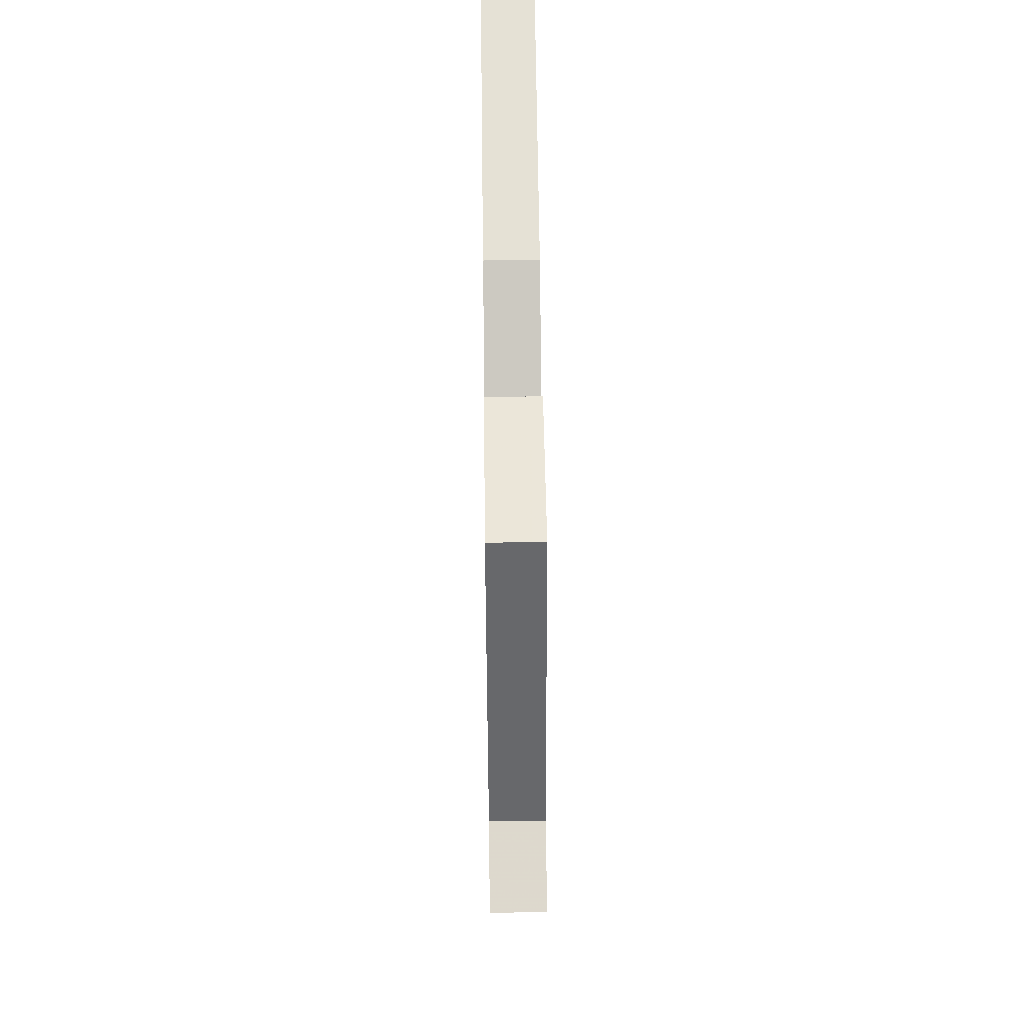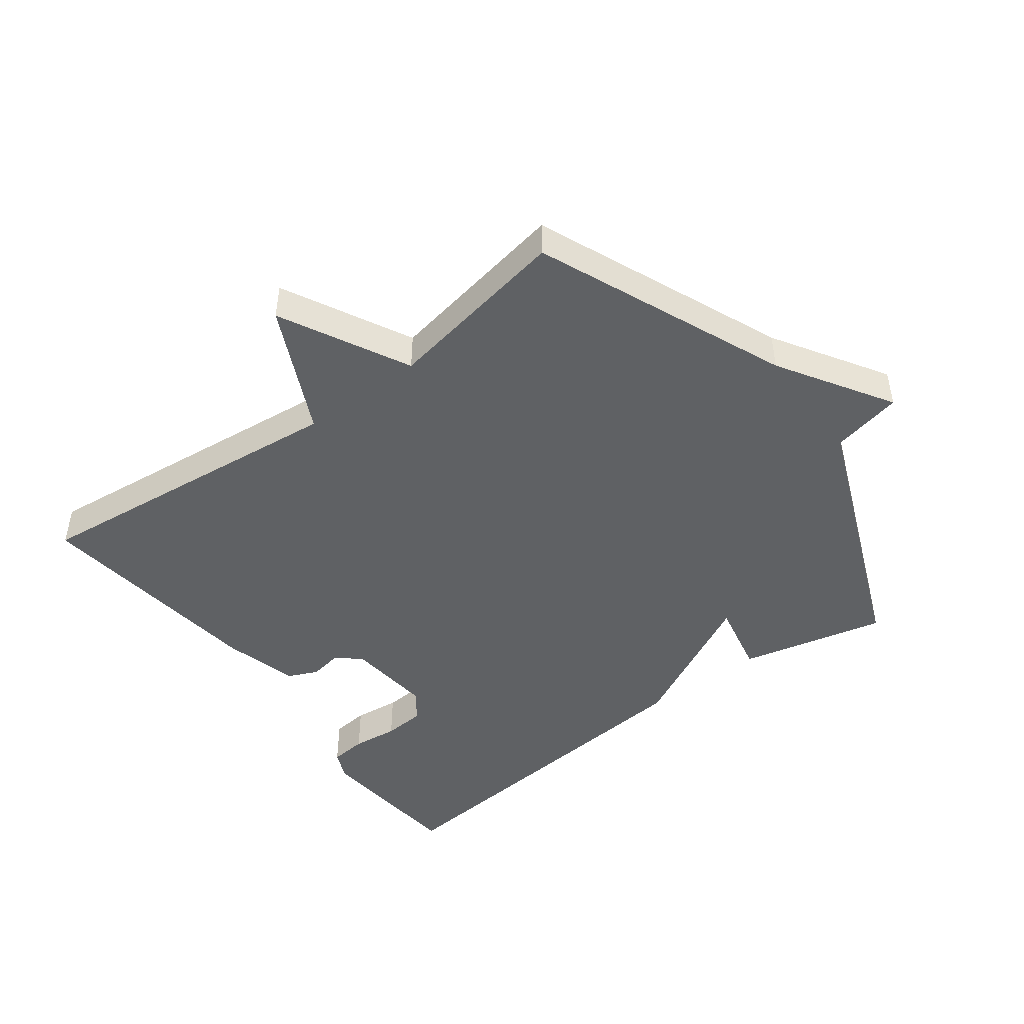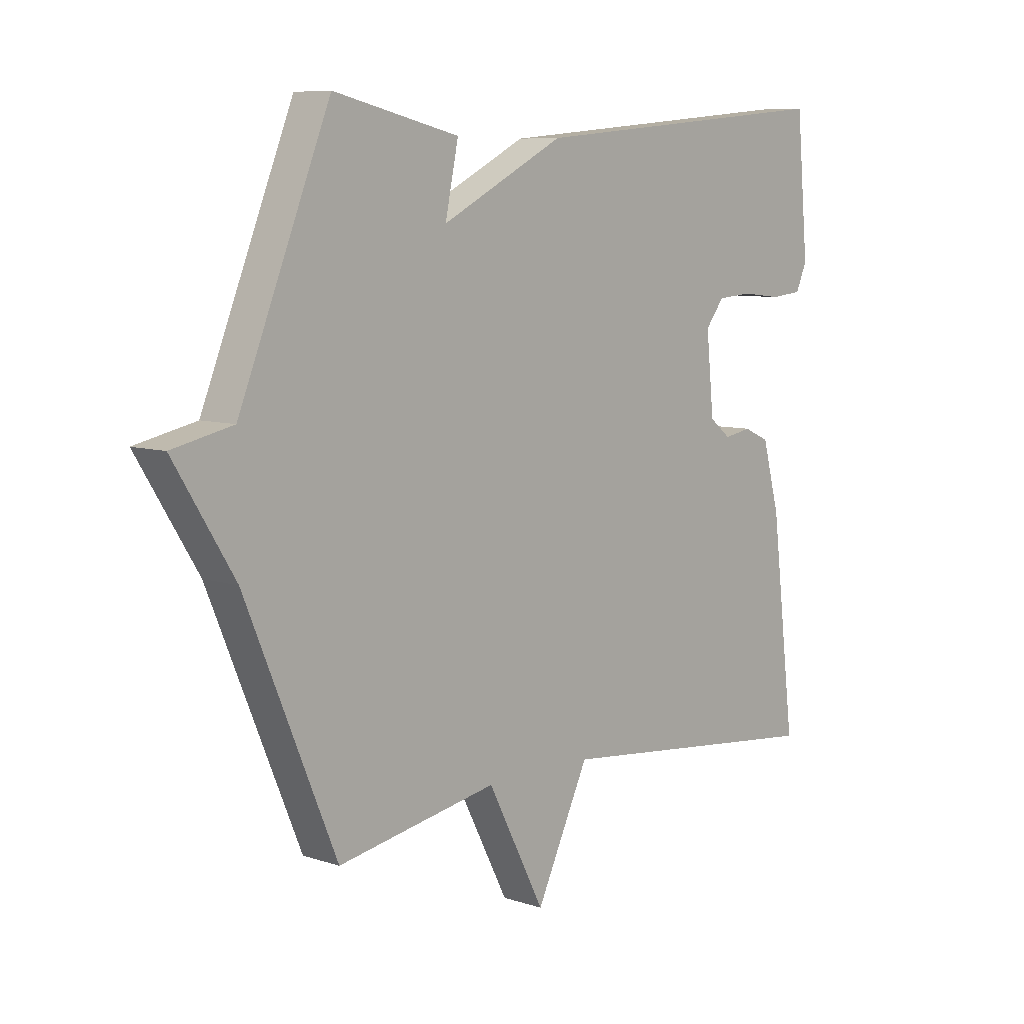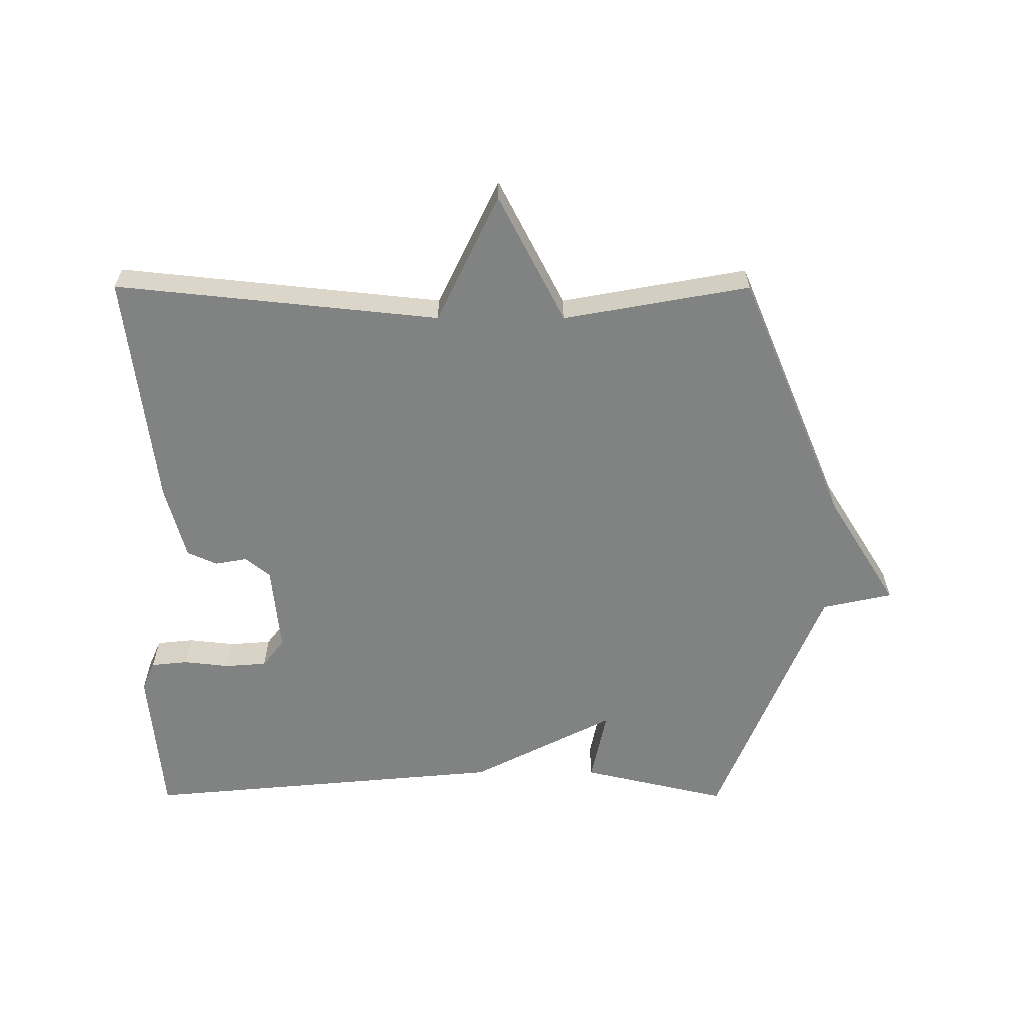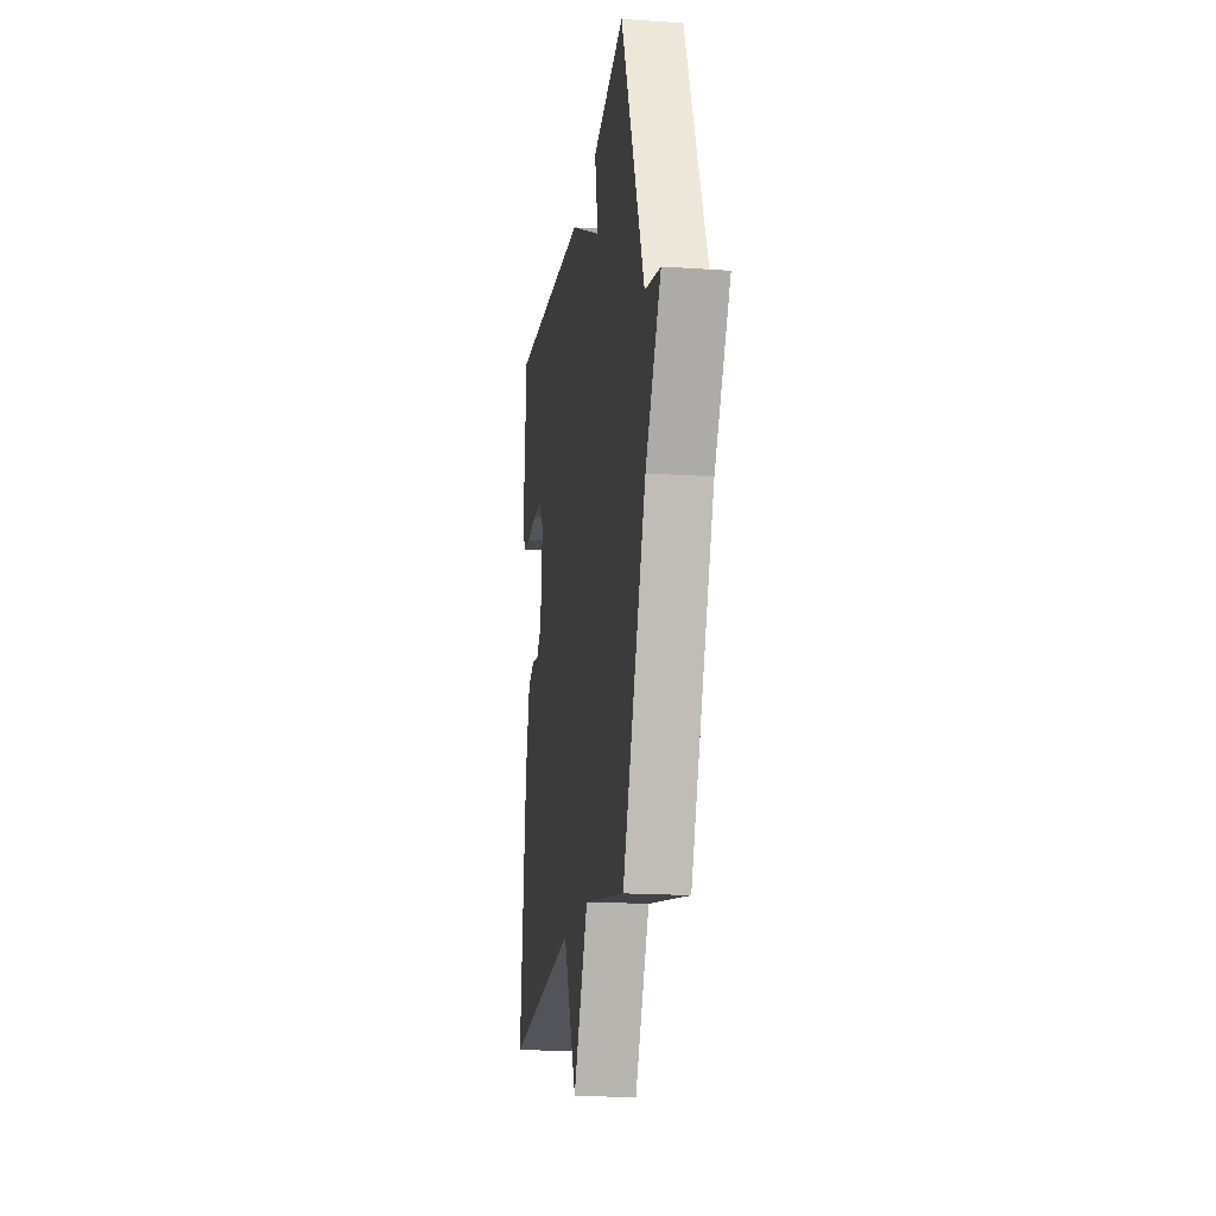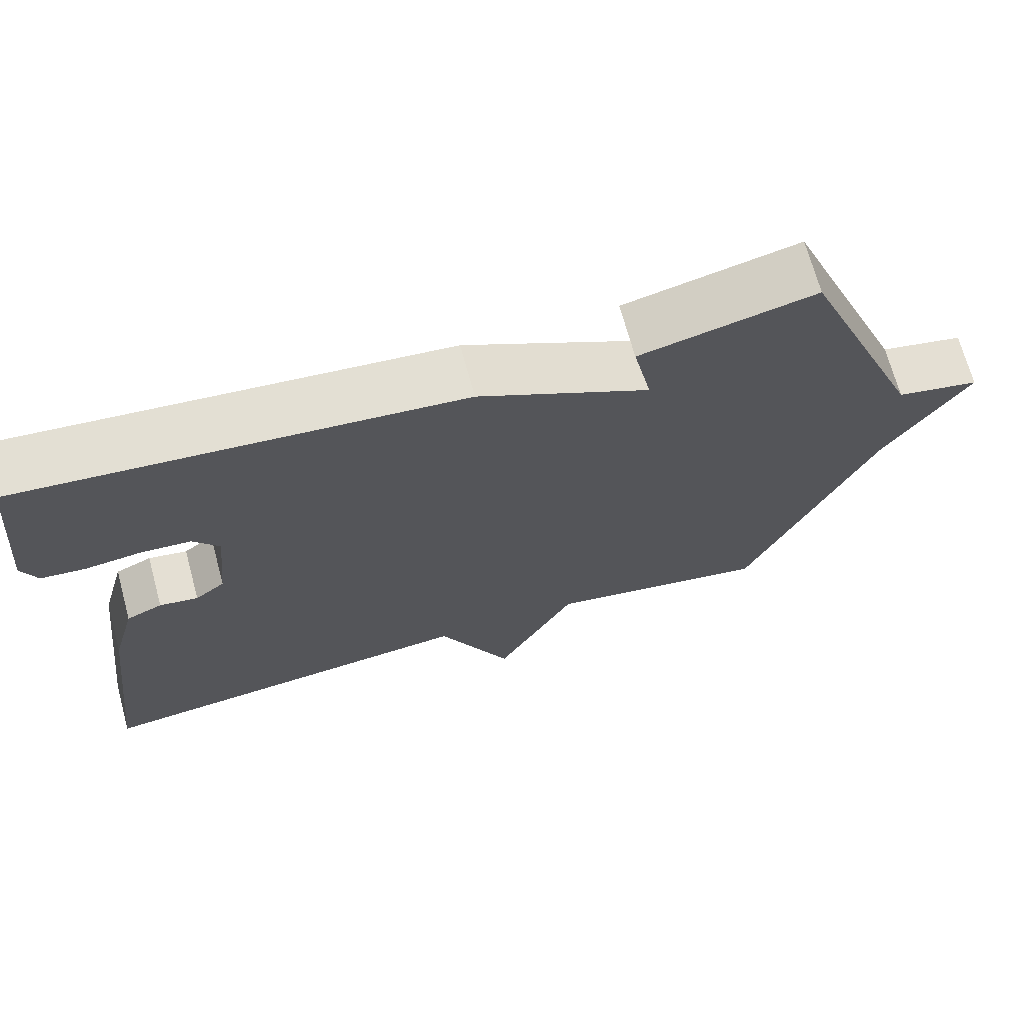
<metadata>
{"format":"obj","ext":"obj","renderer":"f3d","projection":"perspective","resolution":1024,"background":"white","views":[{"elev":59.8,"azim":-90.7,"up":"+Z"},{"elev":-46.5,"azim":-143.3,"up":"+Y"},{"elev":7.9,"azim":-47.6,"up":"+Z"},{"elev":-60.6,"azim":179.9,"up":"+Y"},{"elev":-18.0,"azim":-97.7,"up":"+Z"},{"elev":69.4,"azim":164.8,"up":"+Z"}]}
</metadata>
<code>
v 0.5 0.07 0.5
v 0.522 0.07 0.261
v 0.502 0.07 0.215
v 0.444 0.07 0.209
v 0.372 0.07 0.217
v 0.307 0.07 0.212
v 0.273 0.07 0.168
v 0.287 0.07 0.03
v 0.326 0.07 -0.001
v 0.376 0.07 0.008
v 0.423 0.07 -0.013
v 0.455 0.07 -0.131
v 0.5 0.07 -0.5
v -0.008 0.07 -0.447
v -0.104 0.07 -0.648
v -0.208 0.07 -0.447
v -0.5 0.07 -0.5
v -0.665 0.07 -0.107
v -0.775 0.07 0.069
v -0.665 0.07 0.093
v -0.5 0.07 0.5
v -0.271 0.07 0.447
v -0.295 0.07 0.332
v -0.071 0.07 0.447
v 0.5 0 0.5
v 0.522 0 0.261
v 0.502 0 0.215
v 0.444 0 0.209
v 0.372 0 0.217
v 0.307 0 0.212
v 0.273 0 0.168
v 0.287 0 0.03
v 0.326 0 -0.001
v 0.376 0 0.008
v 0.423 0 -0.013
v 0.455 0 -0.131
v 0.5 0 -0.5
v -0.008 0 -0.447
v -0.104 0 -0.648
v -0.208 0 -0.447
v -0.5 0 -0.5
v -0.665 0 -0.107
v -0.775 0 0.069
v -0.665 0 0.093
v -0.5 0 0.5
v -0.271 0 0.447
v -0.295 0 0.332
v -0.071 0 0.447
f 3 4 5
f 2 3 5
f 1 2 5
f 24 1 5
f 23 24 5
f 20 21 22 23
f 18 19 20
f 18 20 23
f 17 18 23
f 16 17 23
f 14 15 16 23
f 12 13 14
f 11 12 14
f 10 11 14
f 9 10 14
f 8 9 14 23
f 7 8 23
f 6 7 23
f 5 6 23
f 29 28 27
f 29 27 26
f 29 26 25
f 29 25 48
f 29 48 47
f 47 46 45 44
f 44 43 42
f 47 44 42
f 47 42 41
f 47 41 40
f 47 40 39 38
f 38 37 36
f 38 36 35
f 38 35 34
f 38 34 33
f 47 38 33 32
f 47 32 31
f 47 31 30
f 47 30 29
f 1 25 26 2
f 2 26 27 3
f 3 27 28 4
f 4 28 29 5
f 5 29 30 6
f 6 30 31 7
f 7 31 32 8
f 8 32 33 9
f 9 33 34 10
f 10 34 35 11
f 11 35 36 12
f 12 36 37 13
f 13 37 38 14
f 14 38 39 15
f 15 39 40 16
f 16 40 41 17
f 17 41 42 18
f 18 42 43 19
f 19 43 44 20
f 20 44 45 21
f 21 45 46 22
f 22 46 47 23
f 23 47 48 24
f 24 48 25 1

</code>
